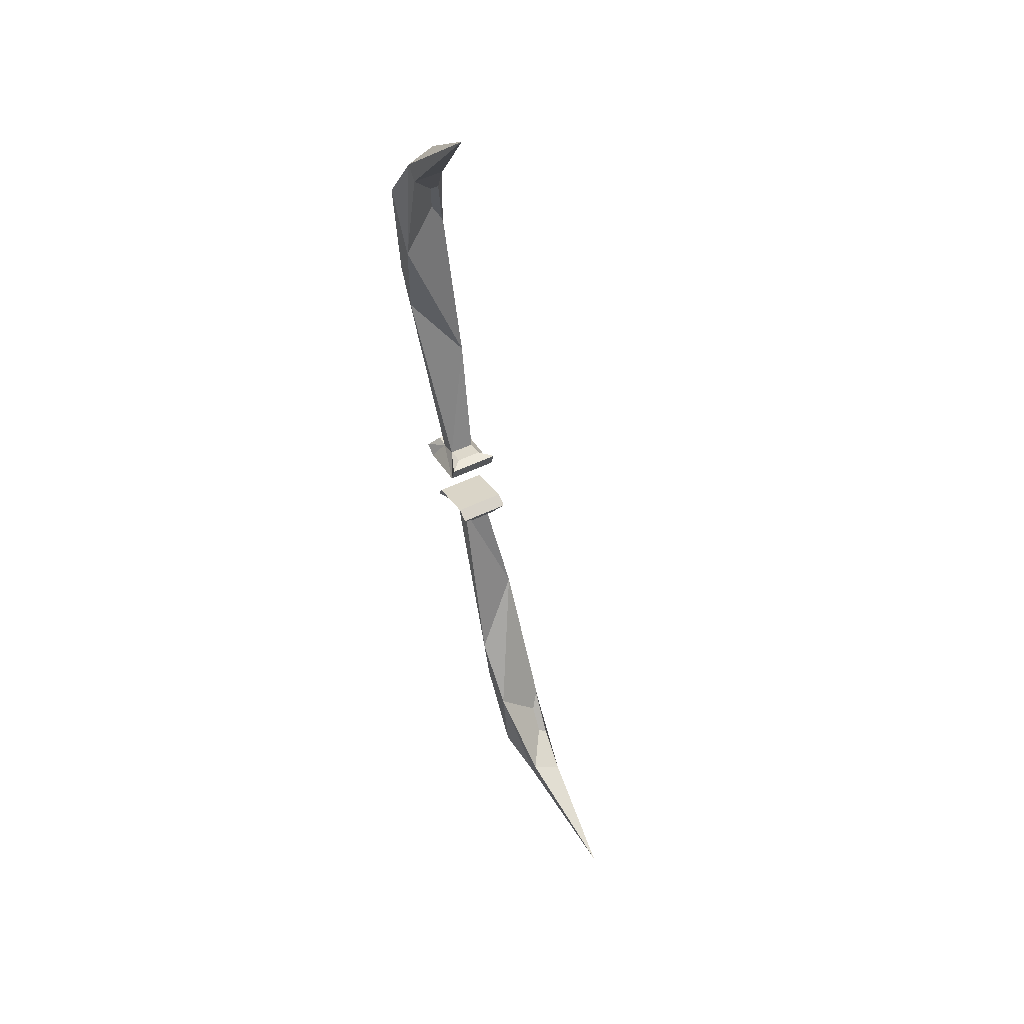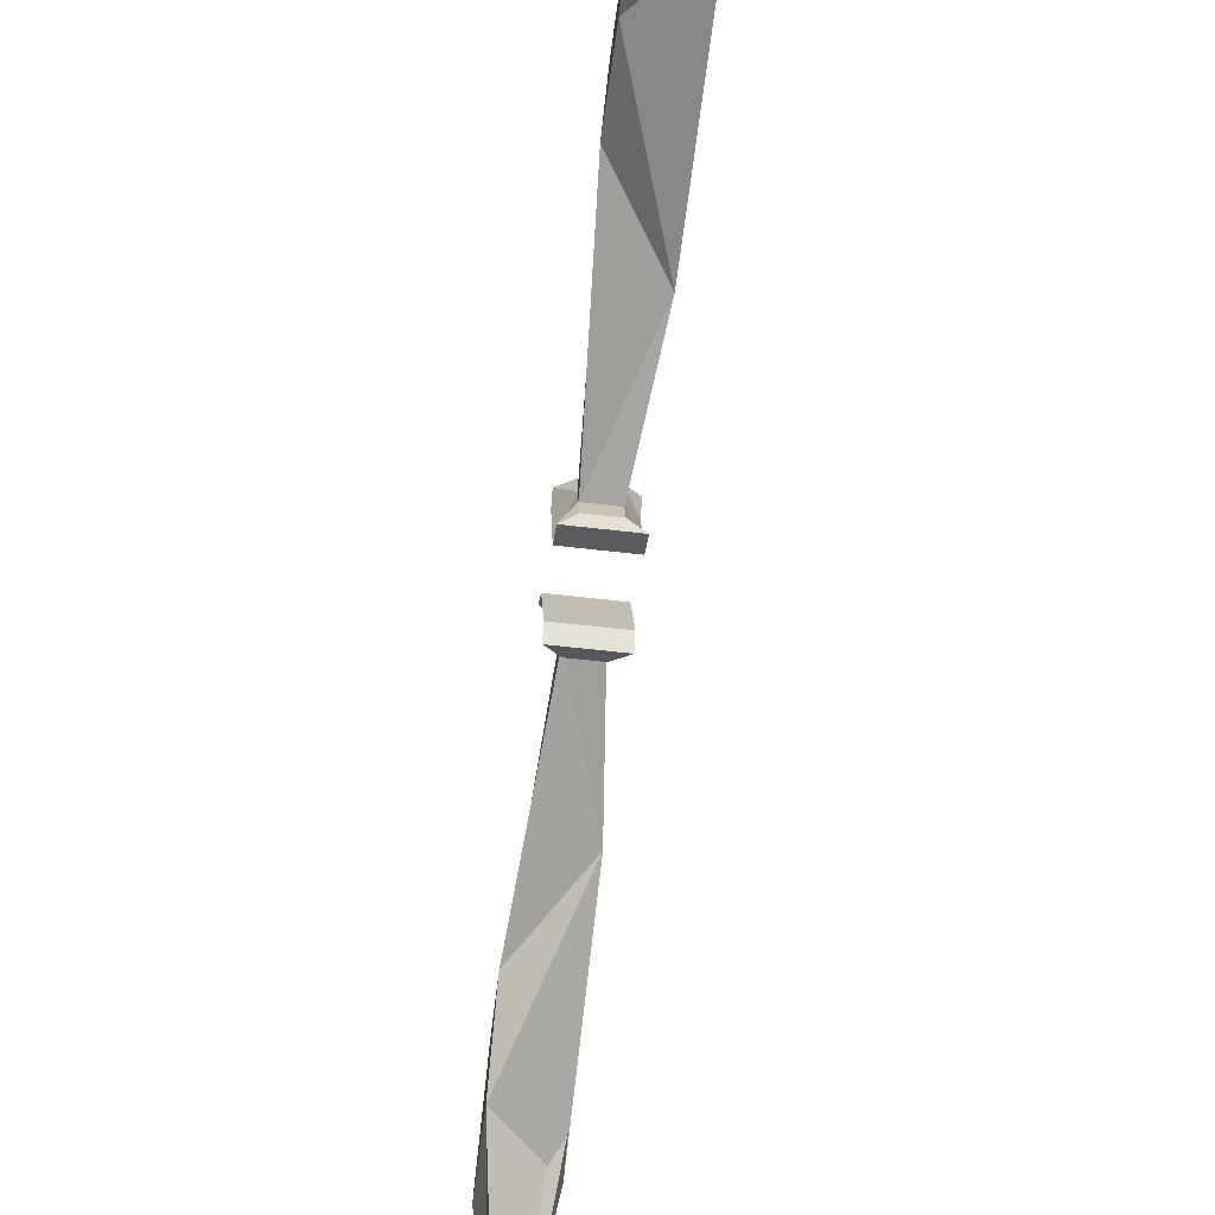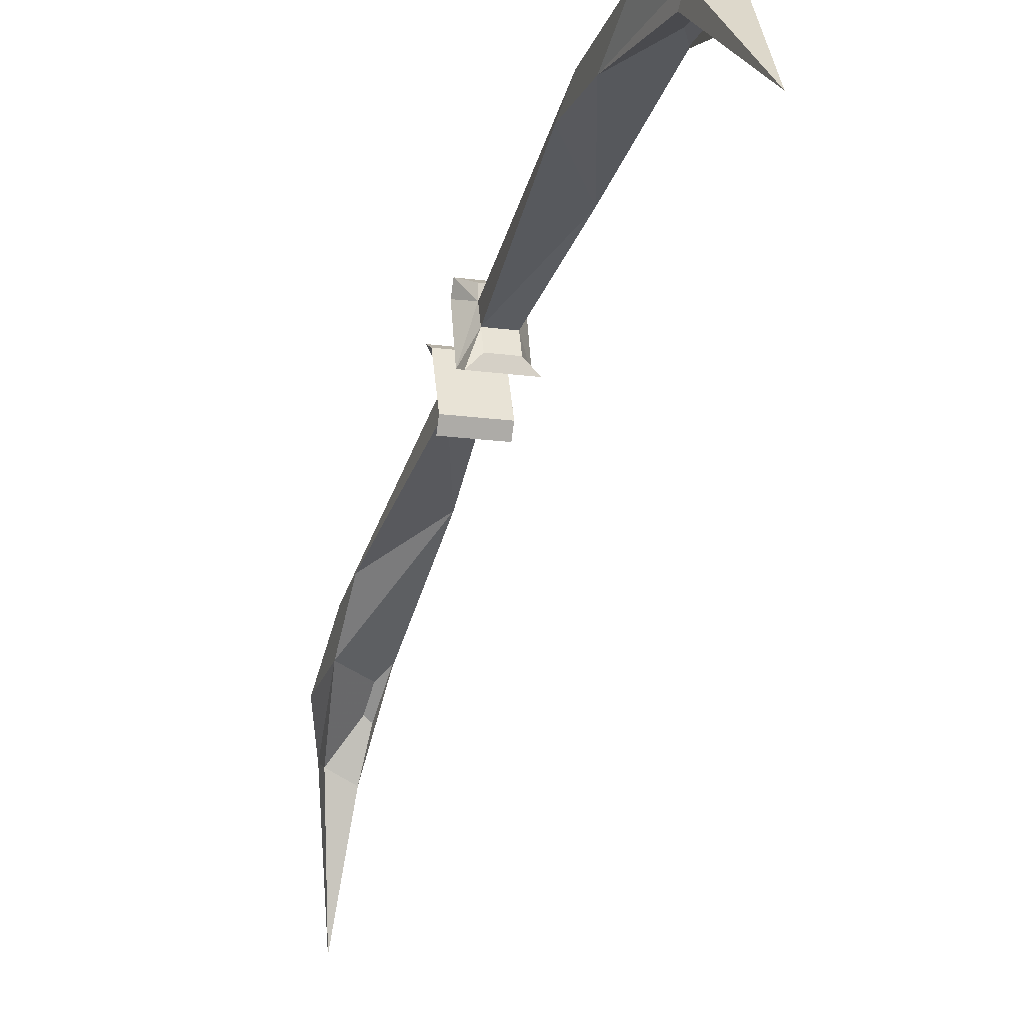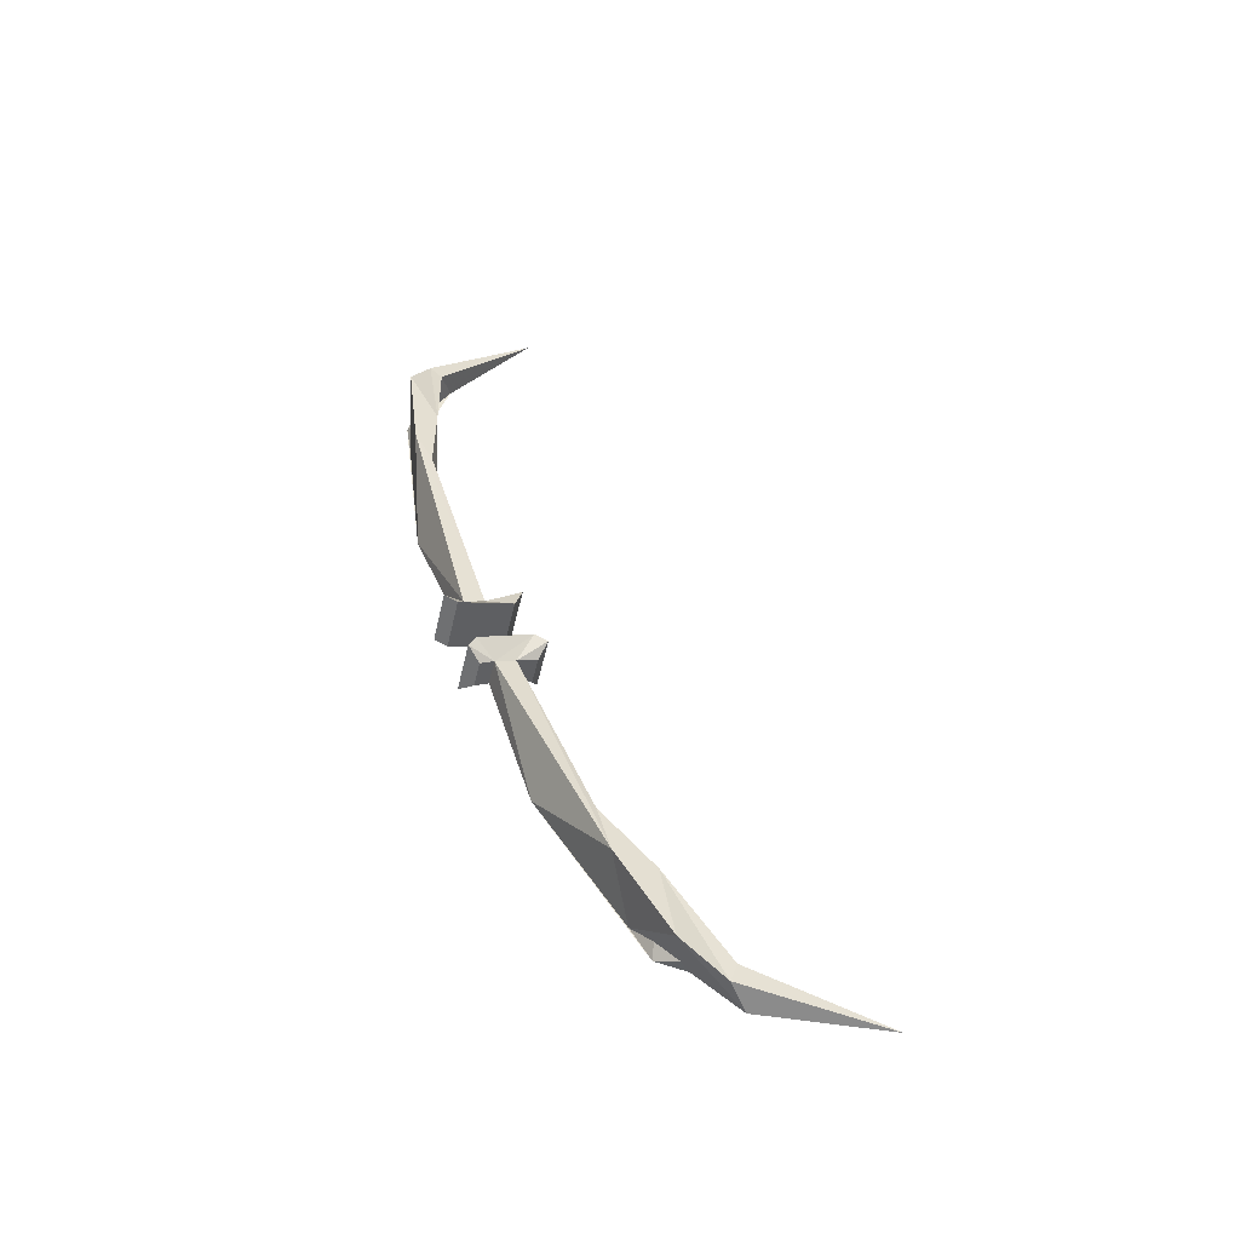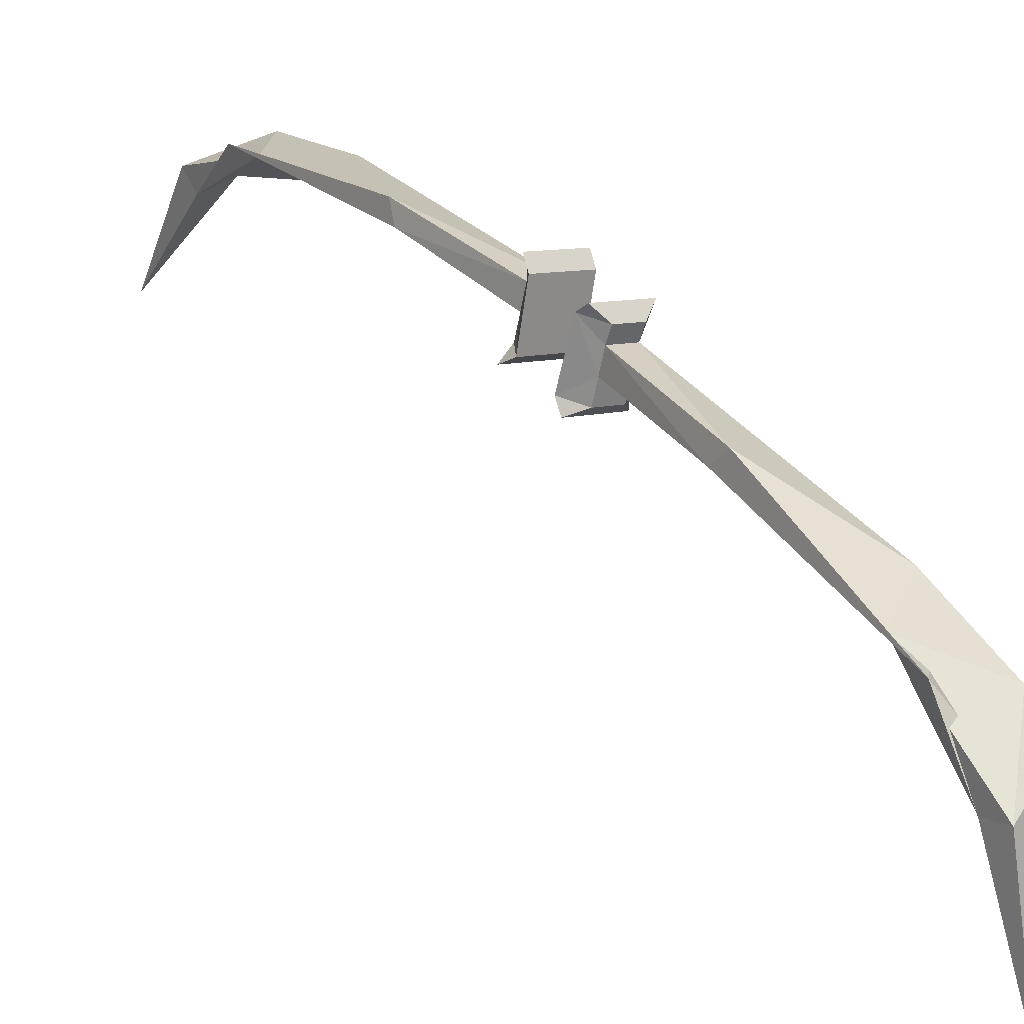
<metadata>
{"format":"obj","ext":"obj","renderer":"f3d","projection":"perspective","resolution":1024,"background":"white","views":[{"elev":52.3,"azim":-27.4,"up":"+Z"},{"elev":-52.7,"azim":-7.4,"up":"+Y"},{"elev":-14.8,"azim":-17.4,"up":"+Y"},{"elev":-52.4,"azim":-103.0,"up":"+Z"},{"elev":9.5,"azim":143.3,"up":"+Y"}]}
</metadata>
<code>
o npc/elf_warrior/4
v -31 -102 -9
v -31 -99 -10
v -33 -115 -45
v -33 -113 -38
v -25 -108 -27
v -27 -102 -9
v -25 -104 -5
v -33 -104 -5
v -33 -106 -6
v -31 -105 -8
v -27 -105 -8
v -25 -106 -6
v -27 -99 -10
v -25 -106 -30
v -31 -97 -11
v -27 -97 -11
v -25 -96 -8
v -33 -96 -8
v -33 -95 -10
v -25 -95 -10
v -25 -119 -50
v -33 -123 -58
v -33 -121 -47
v -25 -122 -55
v -27 -133 -59
v -27 -133 -63
v -31 -130 -62
v -31 -131 -59
v -29 -152 -64
v -33 -84 39
v -31 -94 2
v -31 -97 3
v -33 -87 33
v -33 -82 55
v -25 -84 46
v -25 -87 22
v -27 -94 2
v -31 -92 2
v -33 -91 0
v -33 -93 -1
v -25 -93 -1
v -27 -92 2
v -25 -91 0
v -33 -101 1
v -25 -101 1
v -27 -97 3
v -25 -90 21
v -33 -87 45
v -31 -85 62
v -27 -86 65
v -27 -89 62
v -25 -83 52
v -27 -100 4
v -31 -100 4
v -33 -102 4
v -25 -102 4
v -31 -87 60
v -29 -101 78
f 1 2 3
f 1 3 4
f 1 4 5
f 1 5 6
f 1 6 7
f 1 7 8
f 1 8 9
f 1 9 10
f 1 10 6
f 6 10 11
f 6 11 7
f 7 11 12
f 7 12 8
f 8 12 9
f 9 12 11
f 9 11 10
f 13 6 5
f 13 5 14
f 13 14 2
f 13 2 15
f 13 15 16
f 13 16 17
f 13 17 2
f 2 17 18
f 2 18 19
f 2 19 15
f 15 19 16
f 16 19 20
f 16 20 17
f 17 20 18
f 17 18 8
f 17 8 7
f 17 7 6
f 17 6 13
f 2 14 3
f 3 14 21
f 3 21 22
f 3 22 4
f 4 22 23
f 4 23 5
f 5 23 24
f 5 24 14
f 14 24 21
f 21 24 25
f 21 25 26
f 21 26 22
f 22 26 27
f 22 27 23
f 23 27 28
f 23 28 24
f 24 28 25
f 25 28 29
f 25 29 26
f 26 29 29
f 26 29 27
f 27 29 28
f 28 29 29
f 29 29 25
f 29 29 27
f 29 29 29
f 29 29 29
f 20 19 18
f 2 1 8
f 2 8 18
f 21 24 23
f 21 23 22
f 30 31 32
f 30 32 33
f 30 33 34
f 30 34 35
f 30 35 36
f 30 36 31
f 31 36 37
f 31 37 38
f 31 38 39
f 31 39 40
f 31 40 41
f 31 41 37
f 37 41 42
f 37 42 38
f 38 42 39
f 39 42 43
f 39 43 40
f 40 43 41
f 40 41 44
f 40 44 31
f 31 44 32
f 32 44 45
f 32 45 46
f 32 46 47
f 32 47 33
f 33 47 48
f 33 48 34
f 34 48 49
f 34 49 50
f 34 50 35
f 35 50 51
f 35 51 52
f 35 52 36
f 36 52 47
f 36 47 37
f 37 47 46
f 37 46 41
f 41 46 45
f 41 45 44
f 46 53 54
f 46 54 32
f 32 54 55
f 32 55 44
f 44 55 56
f 44 56 45
f 45 56 53
f 45 53 46
f 53 56 55
f 53 55 54
f 41 43 42
f 48 57 49
f 49 57 58
f 49 58 50
f 50 58 51
f 51 58 57
f 51 57 52
f 52 57 48
f 52 48 47
f 48 52 35
f 48 35 34
f 58 58 50
f 58 58 51
f 58 58 57
f 58 58 49
f 58 58 58
f 58 58 58

</code>
